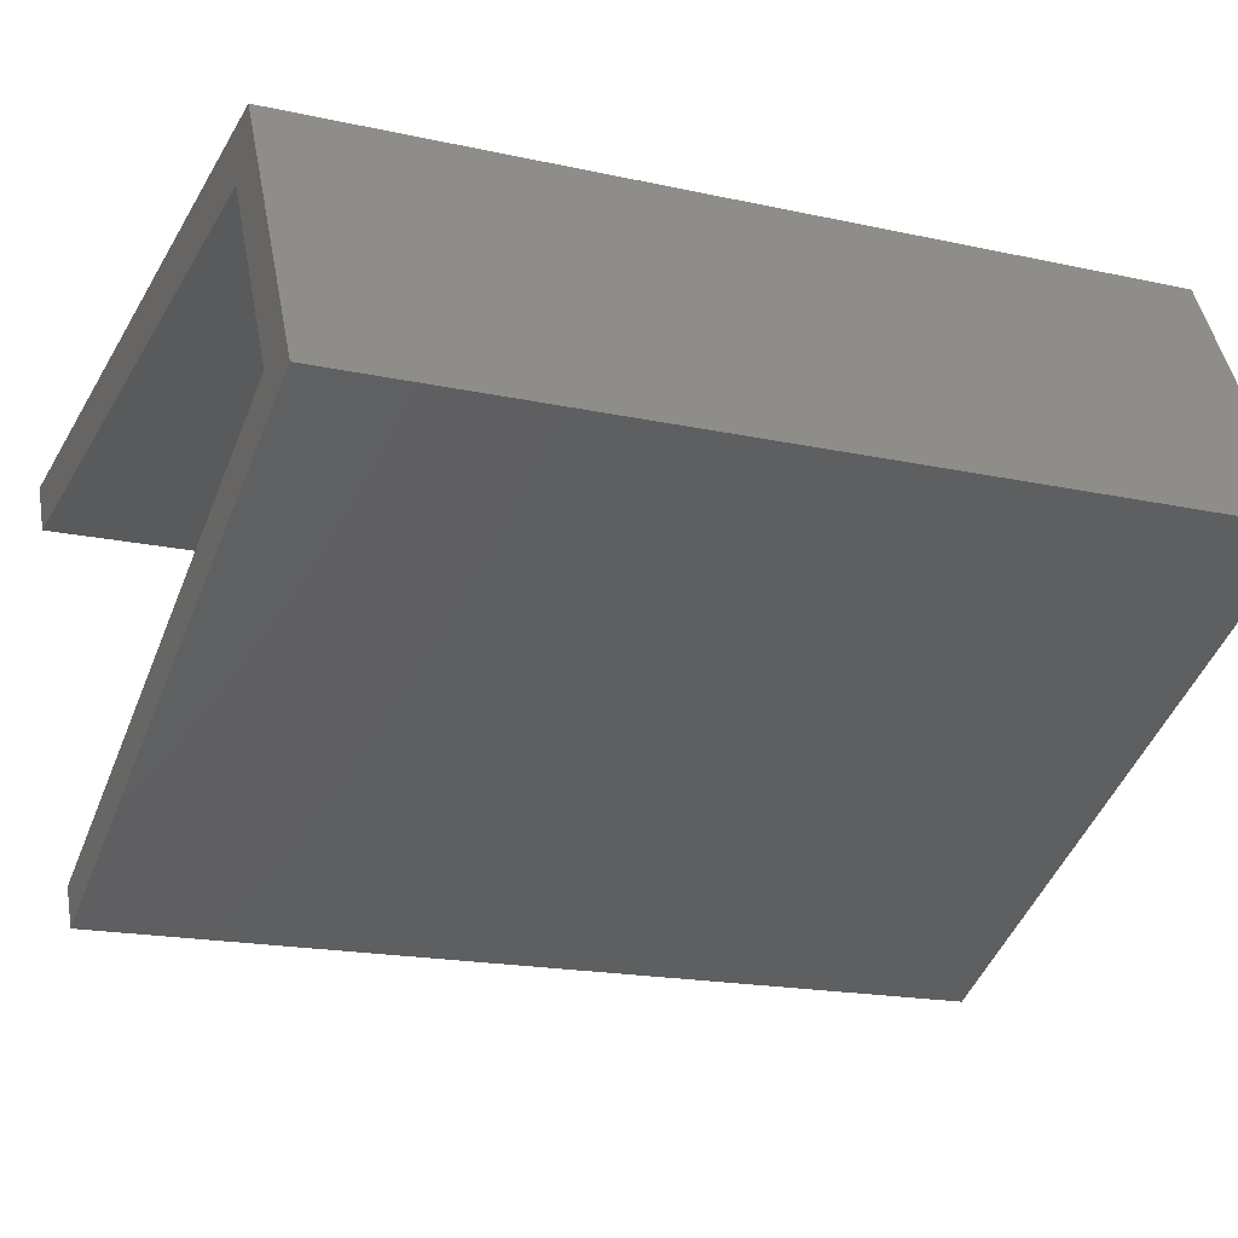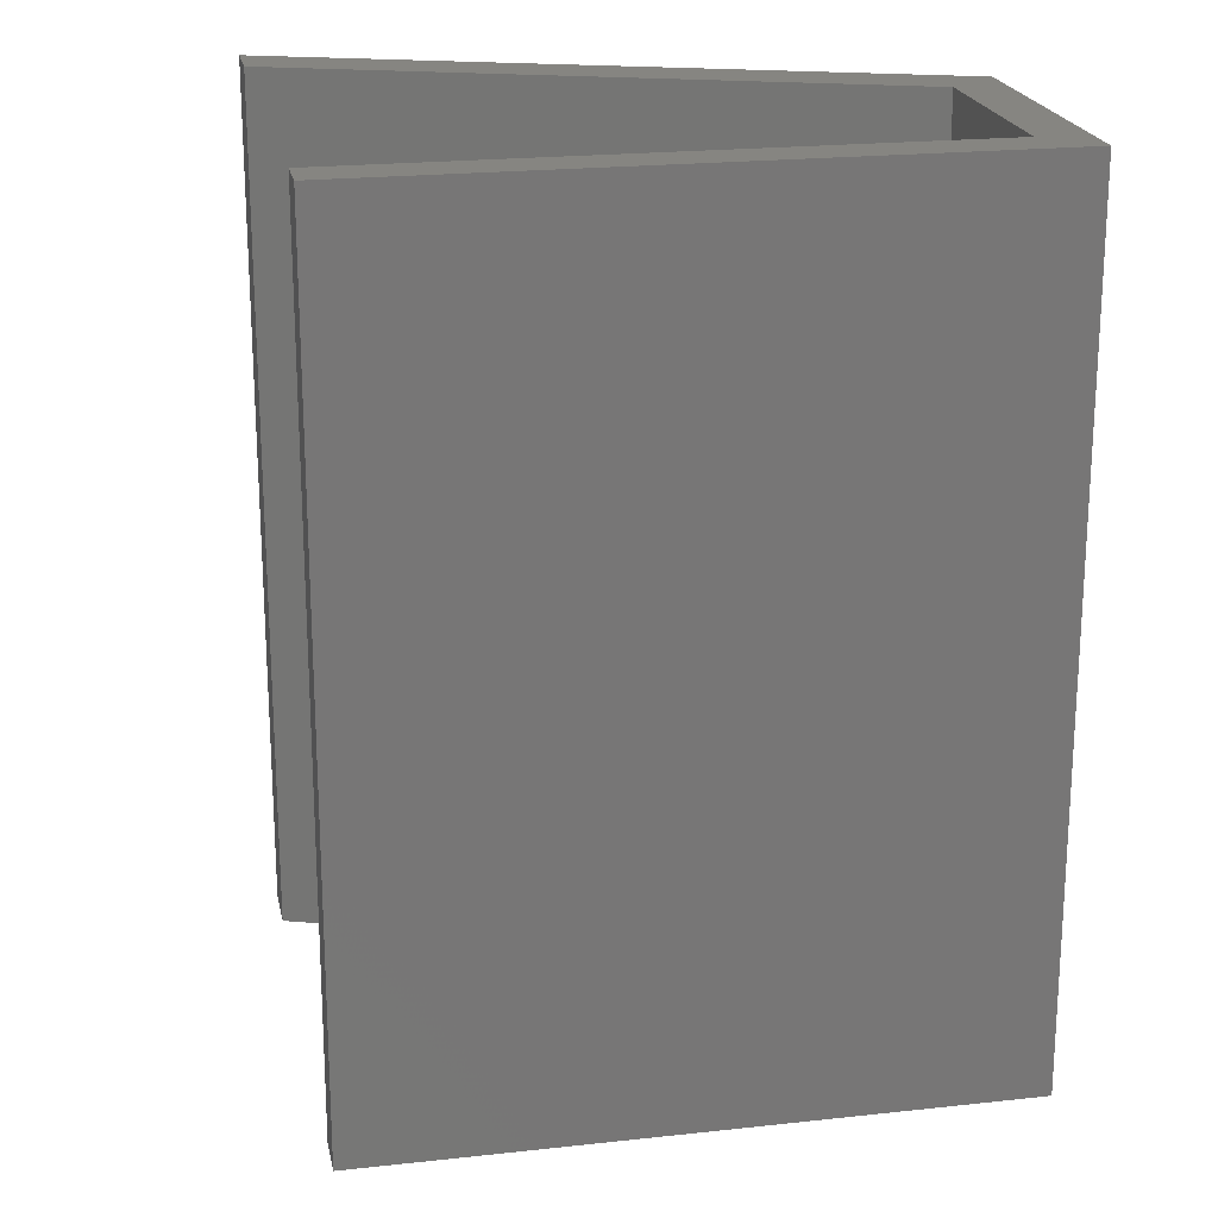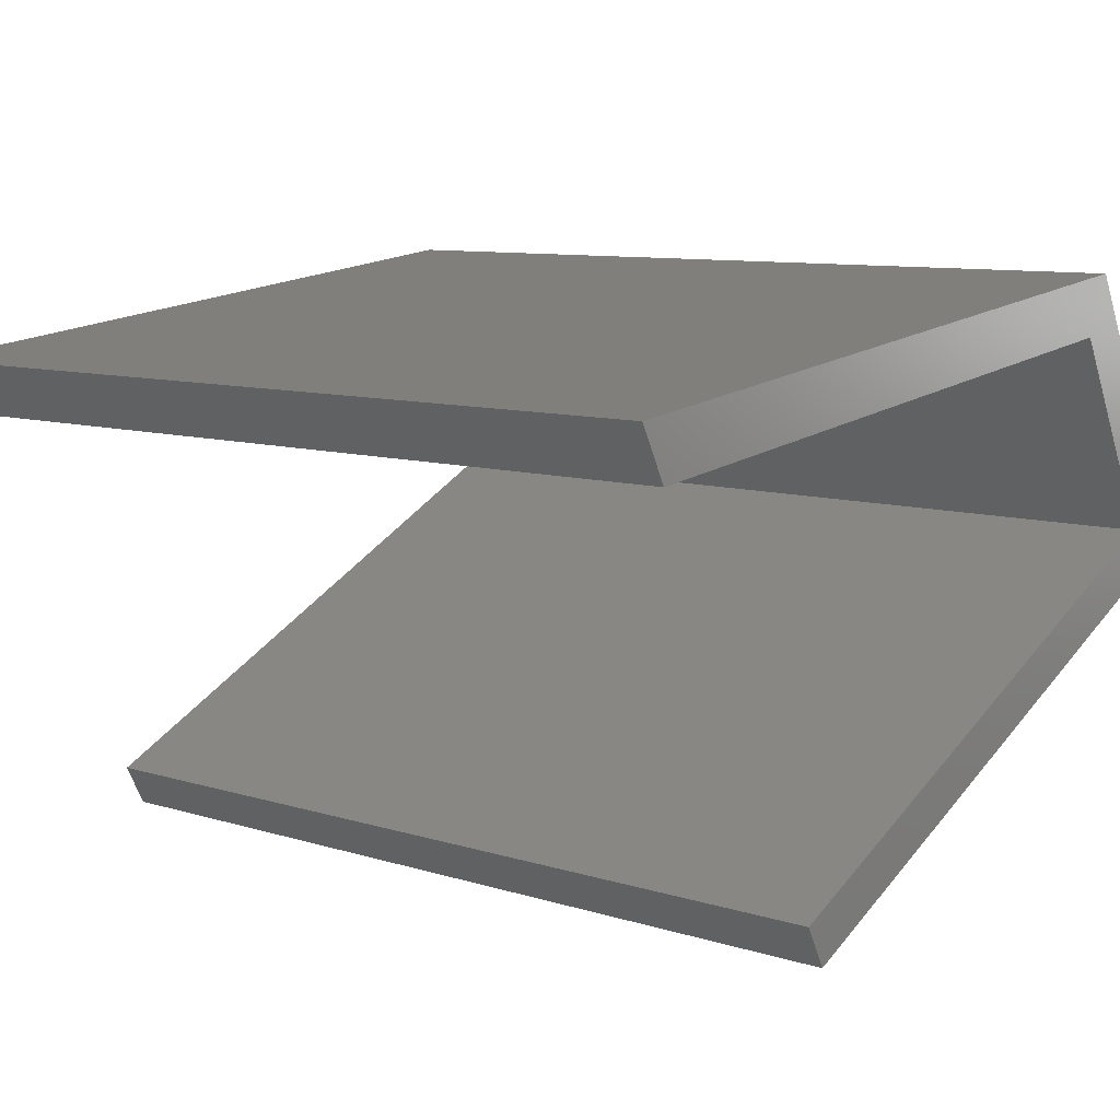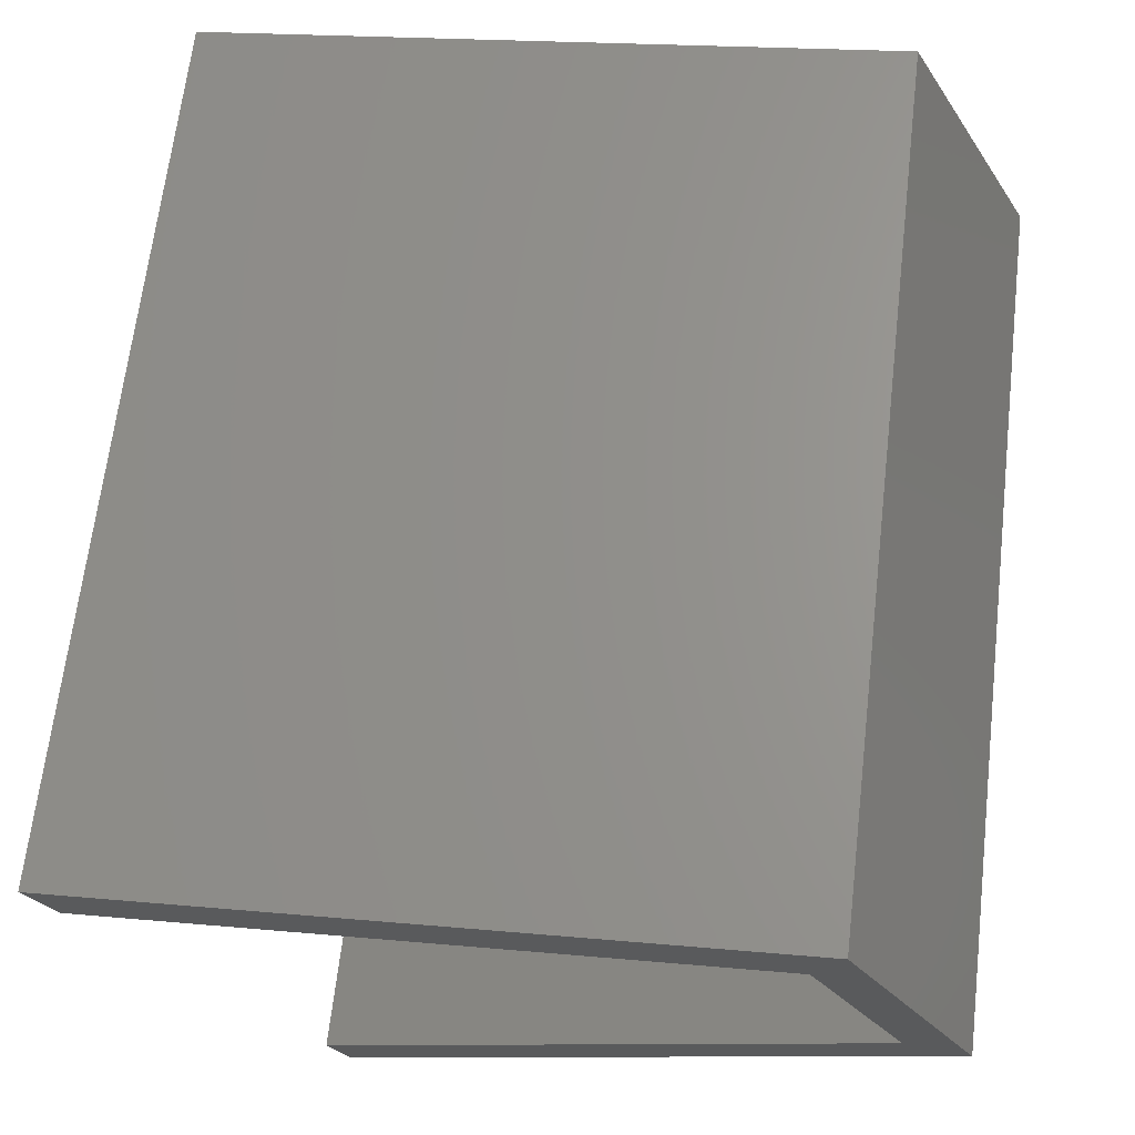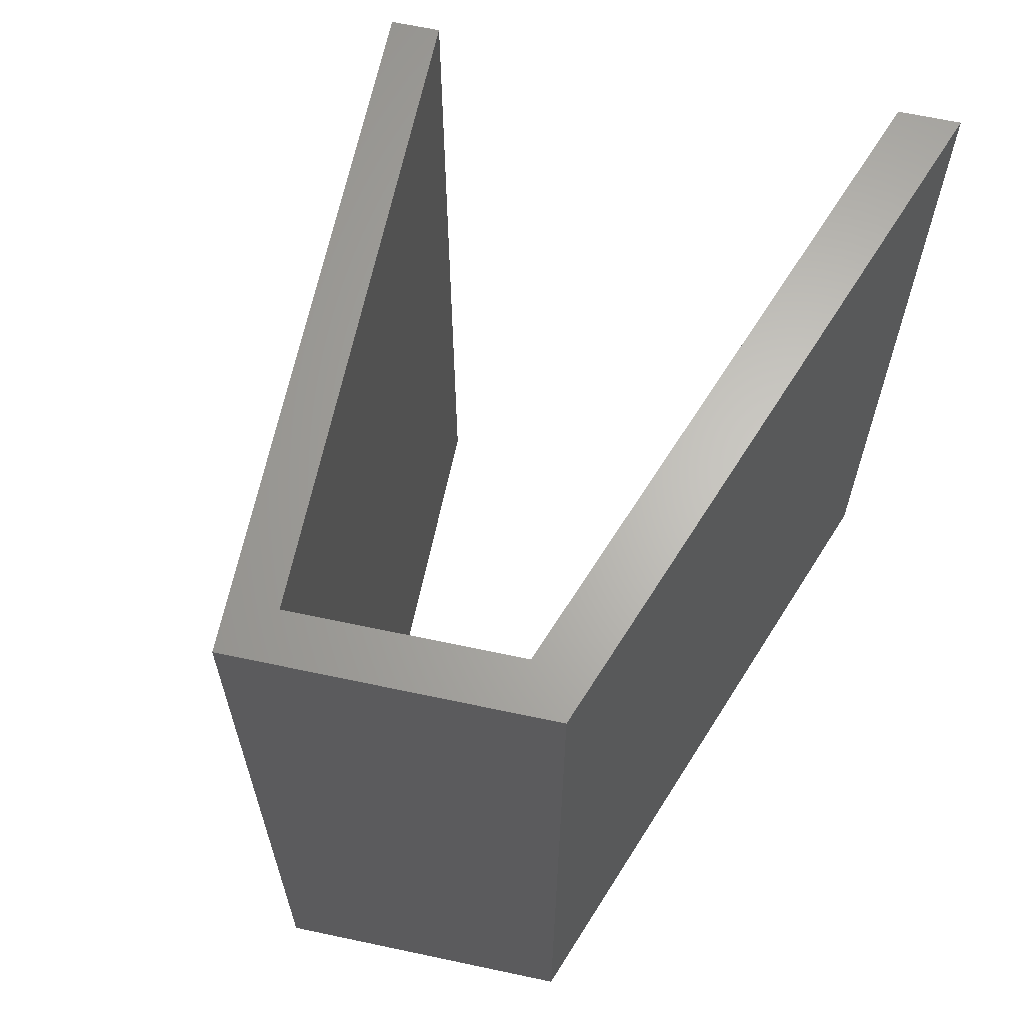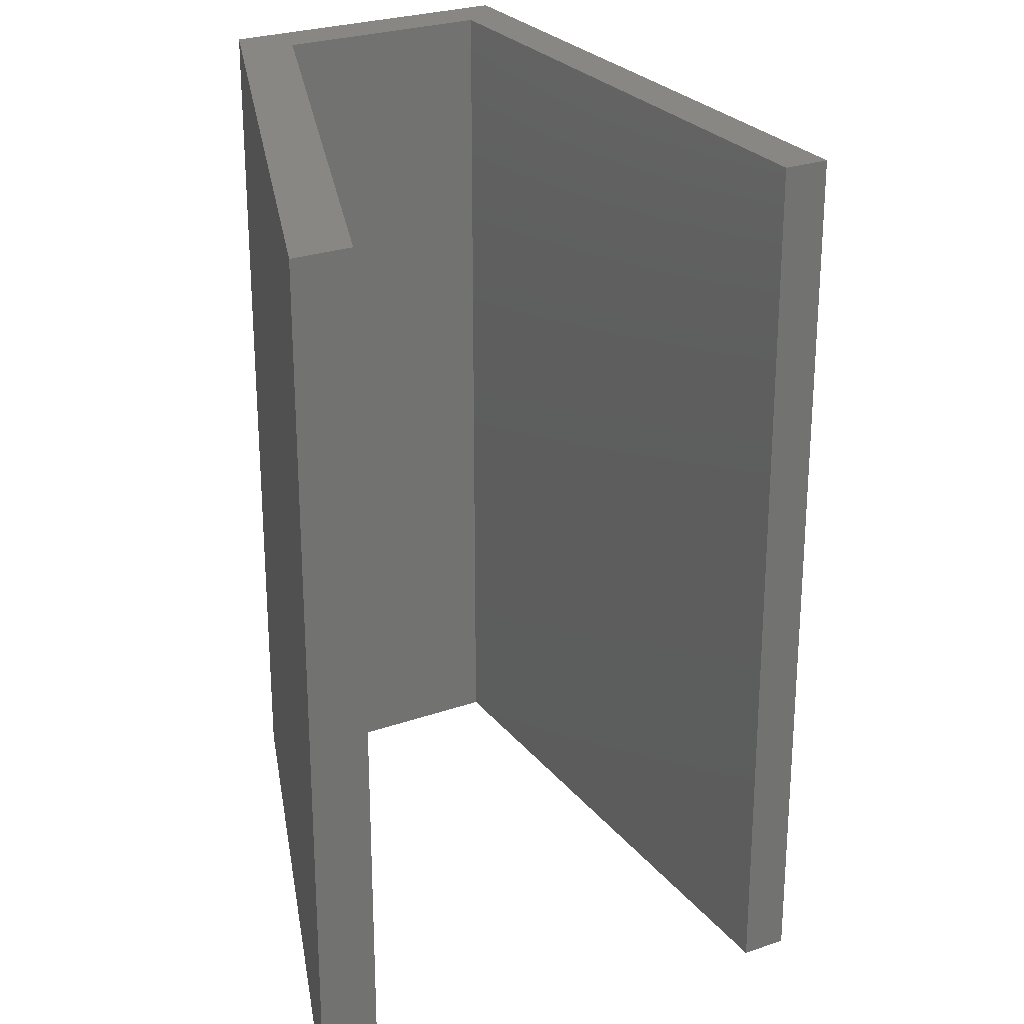
<metadata>
{"format":"stl","ext":"stl","renderer":"f3d","projection":"perspective","resolution":1024,"background":"white","views":[{"elev":-17.7,"azim":-113.7,"up":"+Z"},{"elev":21.0,"azim":-164.2,"up":"+Y"},{"elev":9.0,"azim":130.6,"up":"+Z"},{"elev":66.5,"azim":-173.3,"up":"+Z"},{"elev":65.2,"azim":-50.9,"up":"+Y"},{"elev":25.9,"azim":87.8,"up":"+Y"}]}
</metadata>
<code>
# stl→obj: 16 verts, 28 faces
v -0.02499 -9.989e-10 0.1765
v -0.05463 -1.077e-09 0.1681
v 0.213 -5.379e-10 0.03178
v -0.05463 0.4 0.1681
v 0.2224 -5.004e-10 0.05039
v 0.213 0.4 0.03178
v 0.008341 -8.28e-10 0.2917
v 0.008341 0.4 0.2917
v 0.3136 -1.401e-10 0.2293
v 0.3257 -9.2e-11 0.2531
v 0.3257 0.4 0.2531
v 0.02008 -8.207e-10 0.2649
v 0.3136 0.4 0.2293
v 0.02008 0.4 0.2649
v -0.02499 0.4 0.1765
v 0.2224 0.4 0.05039
f 1 2 3
f 4 3 2
f 5 1 3
f 6 5 3
f 4 6 3
f 1 7 2
f 8 2 7
f 4 2 8
f 9 10 7
f 11 7 10
f 12 9 7
f 1 12 7
f 8 7 11
f 13 10 9
f 11 10 13
f 14 9 12
f 13 9 14
f 15 12 1
f 14 12 15
f 16 1 5
f 15 1 16
f 16 5 6
f 4 16 6
f 4 15 16
f 4 14 15
f 11 13 14
f 8 11 14
f 4 8 14

</code>
